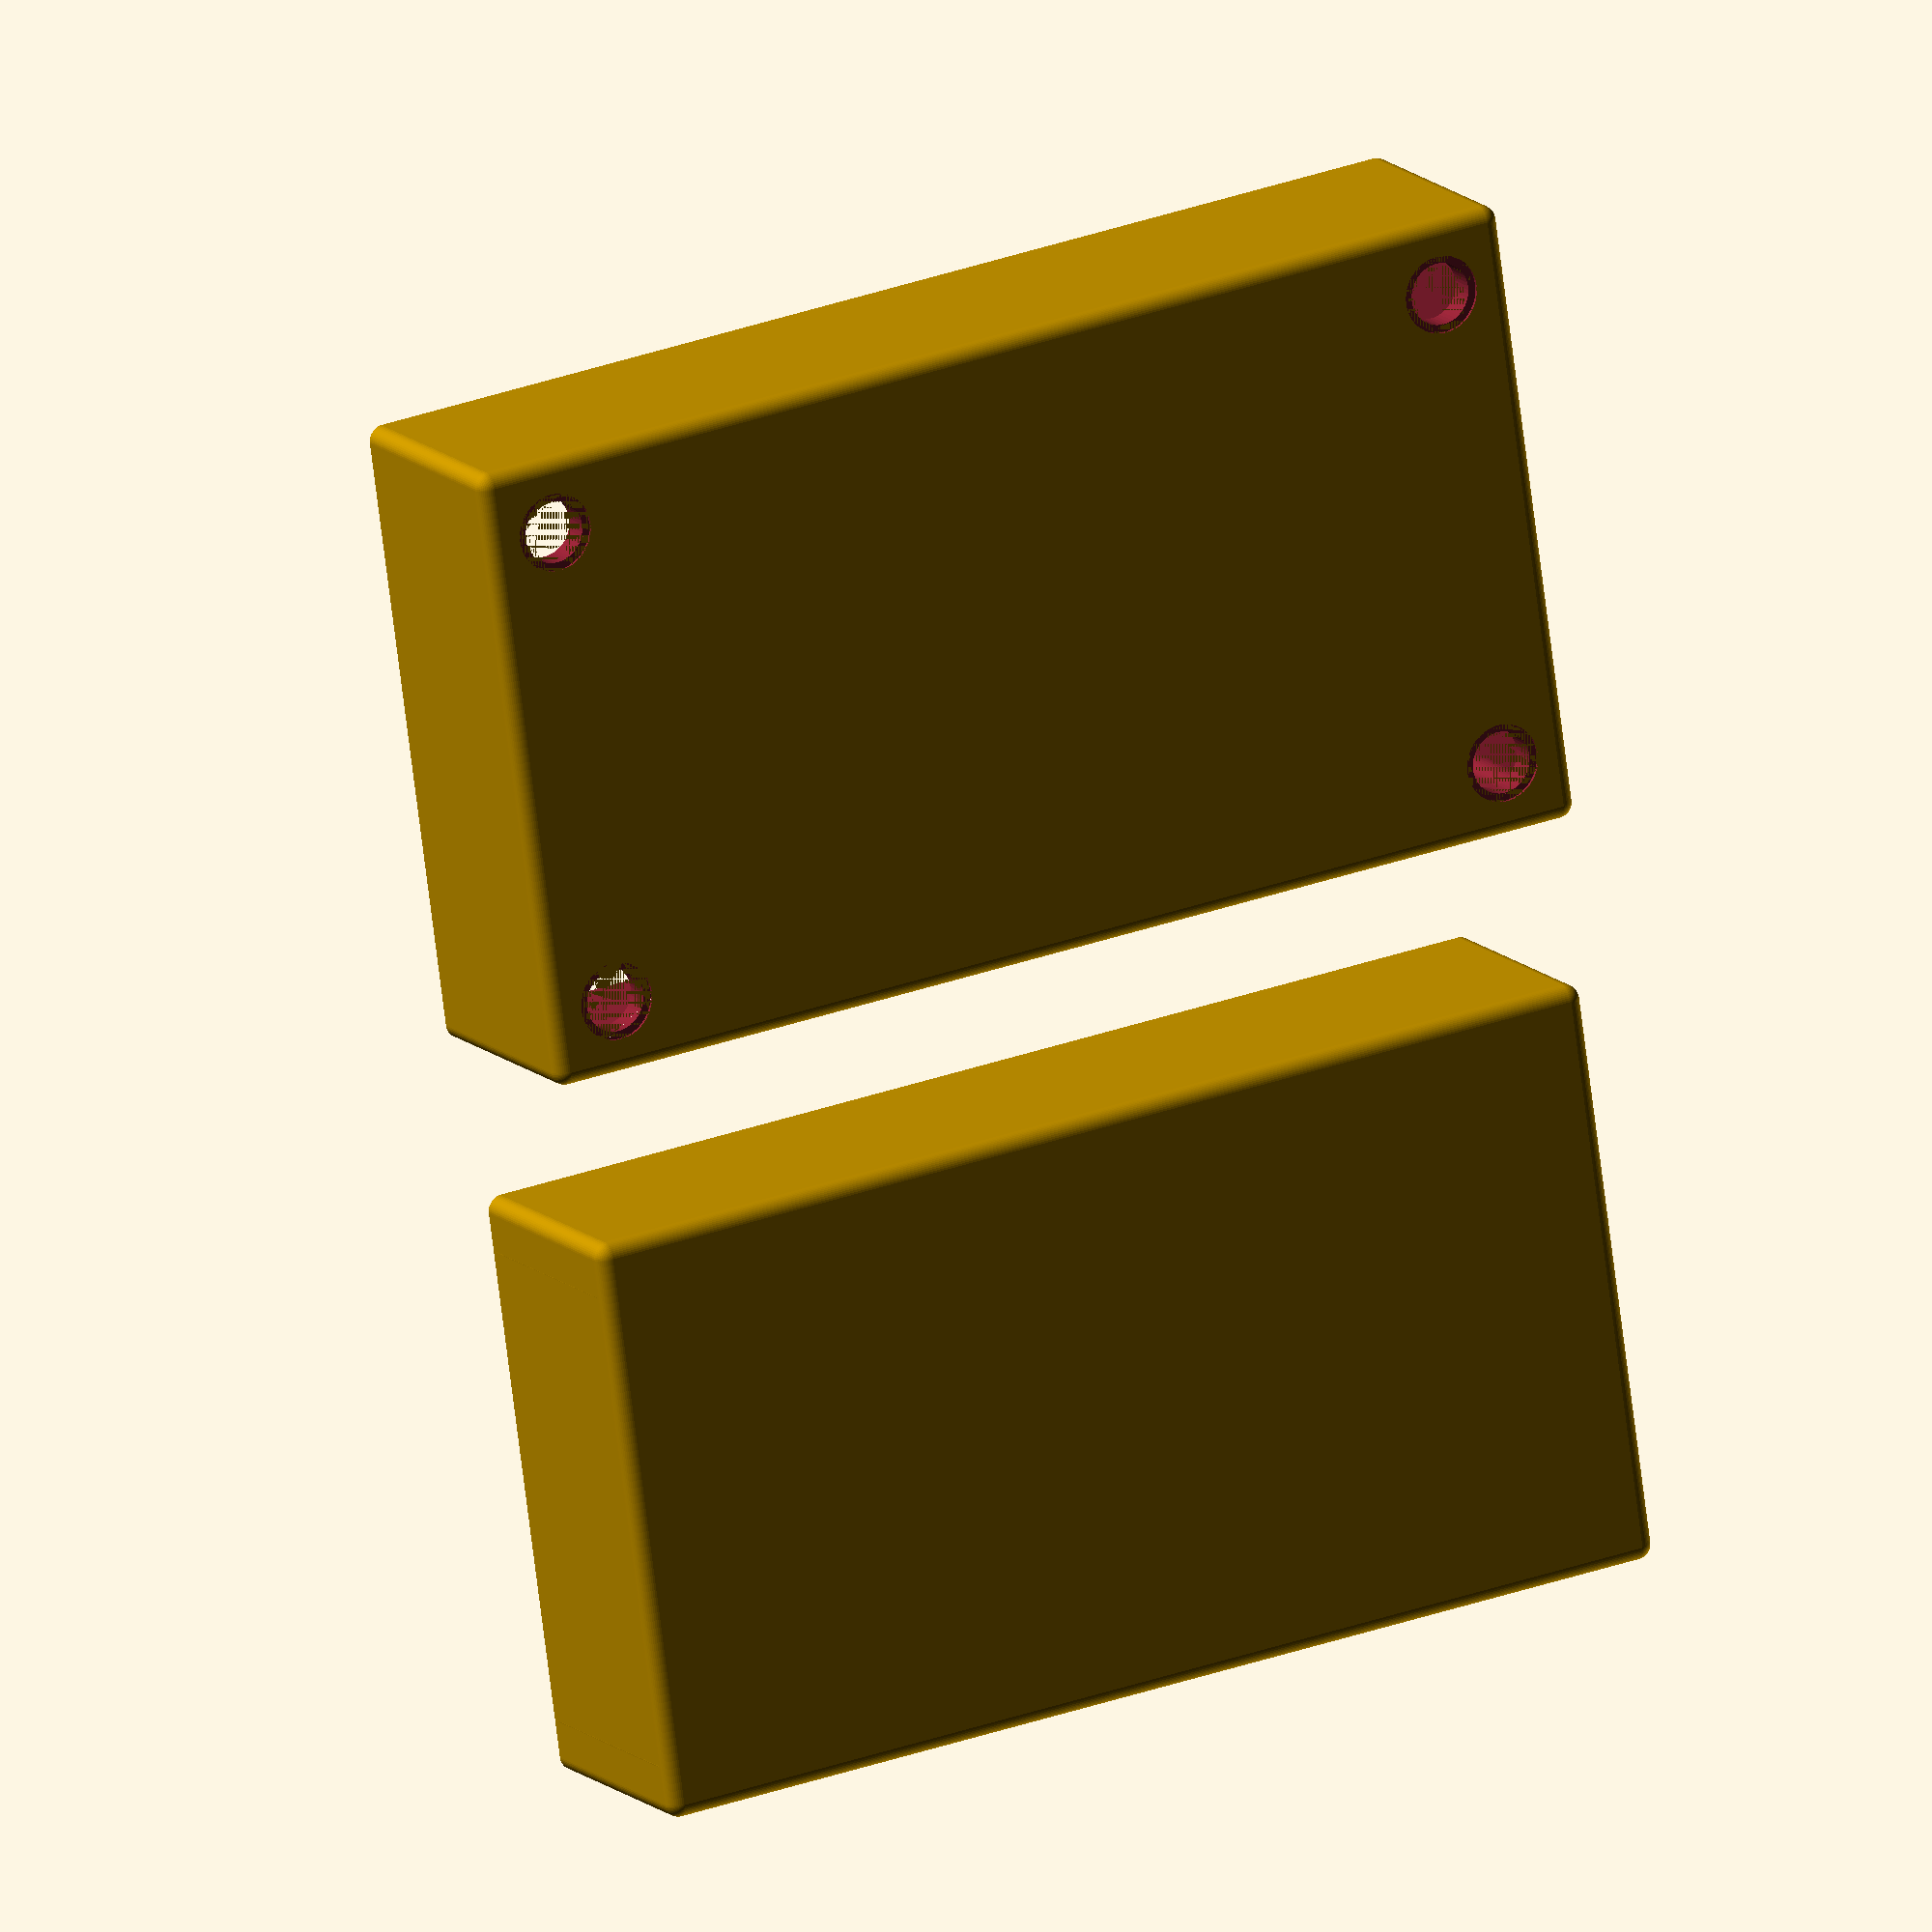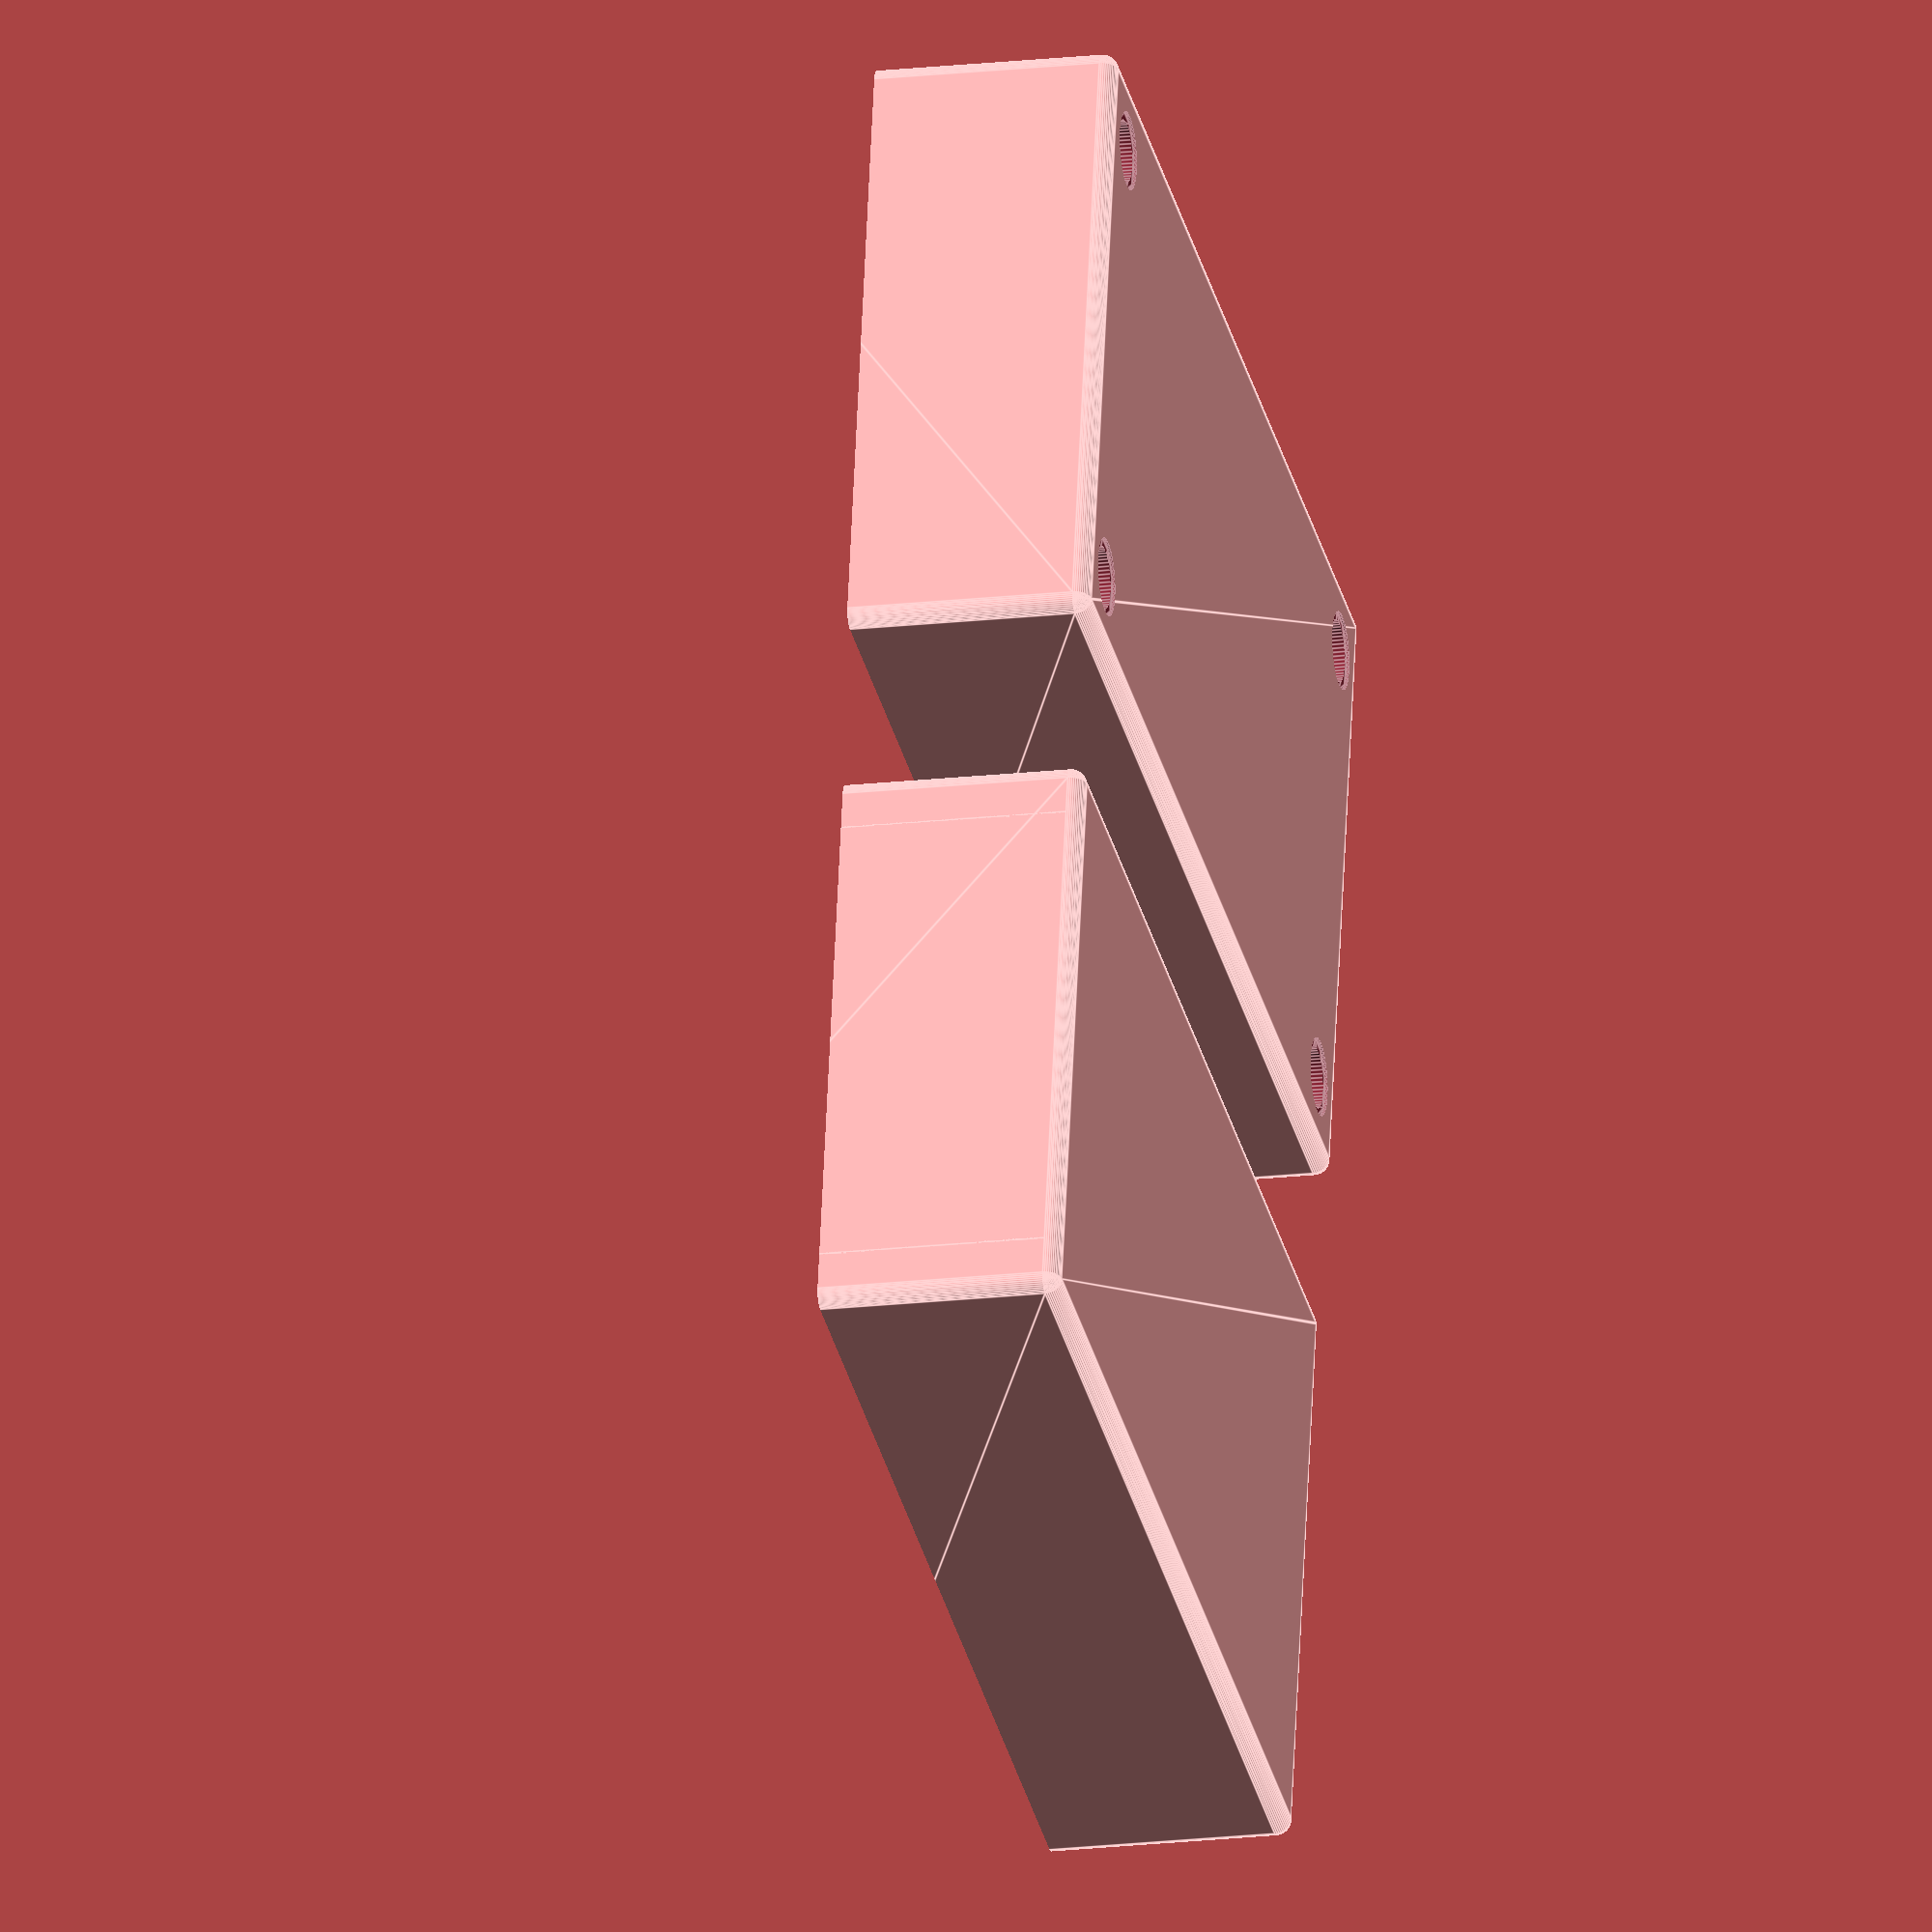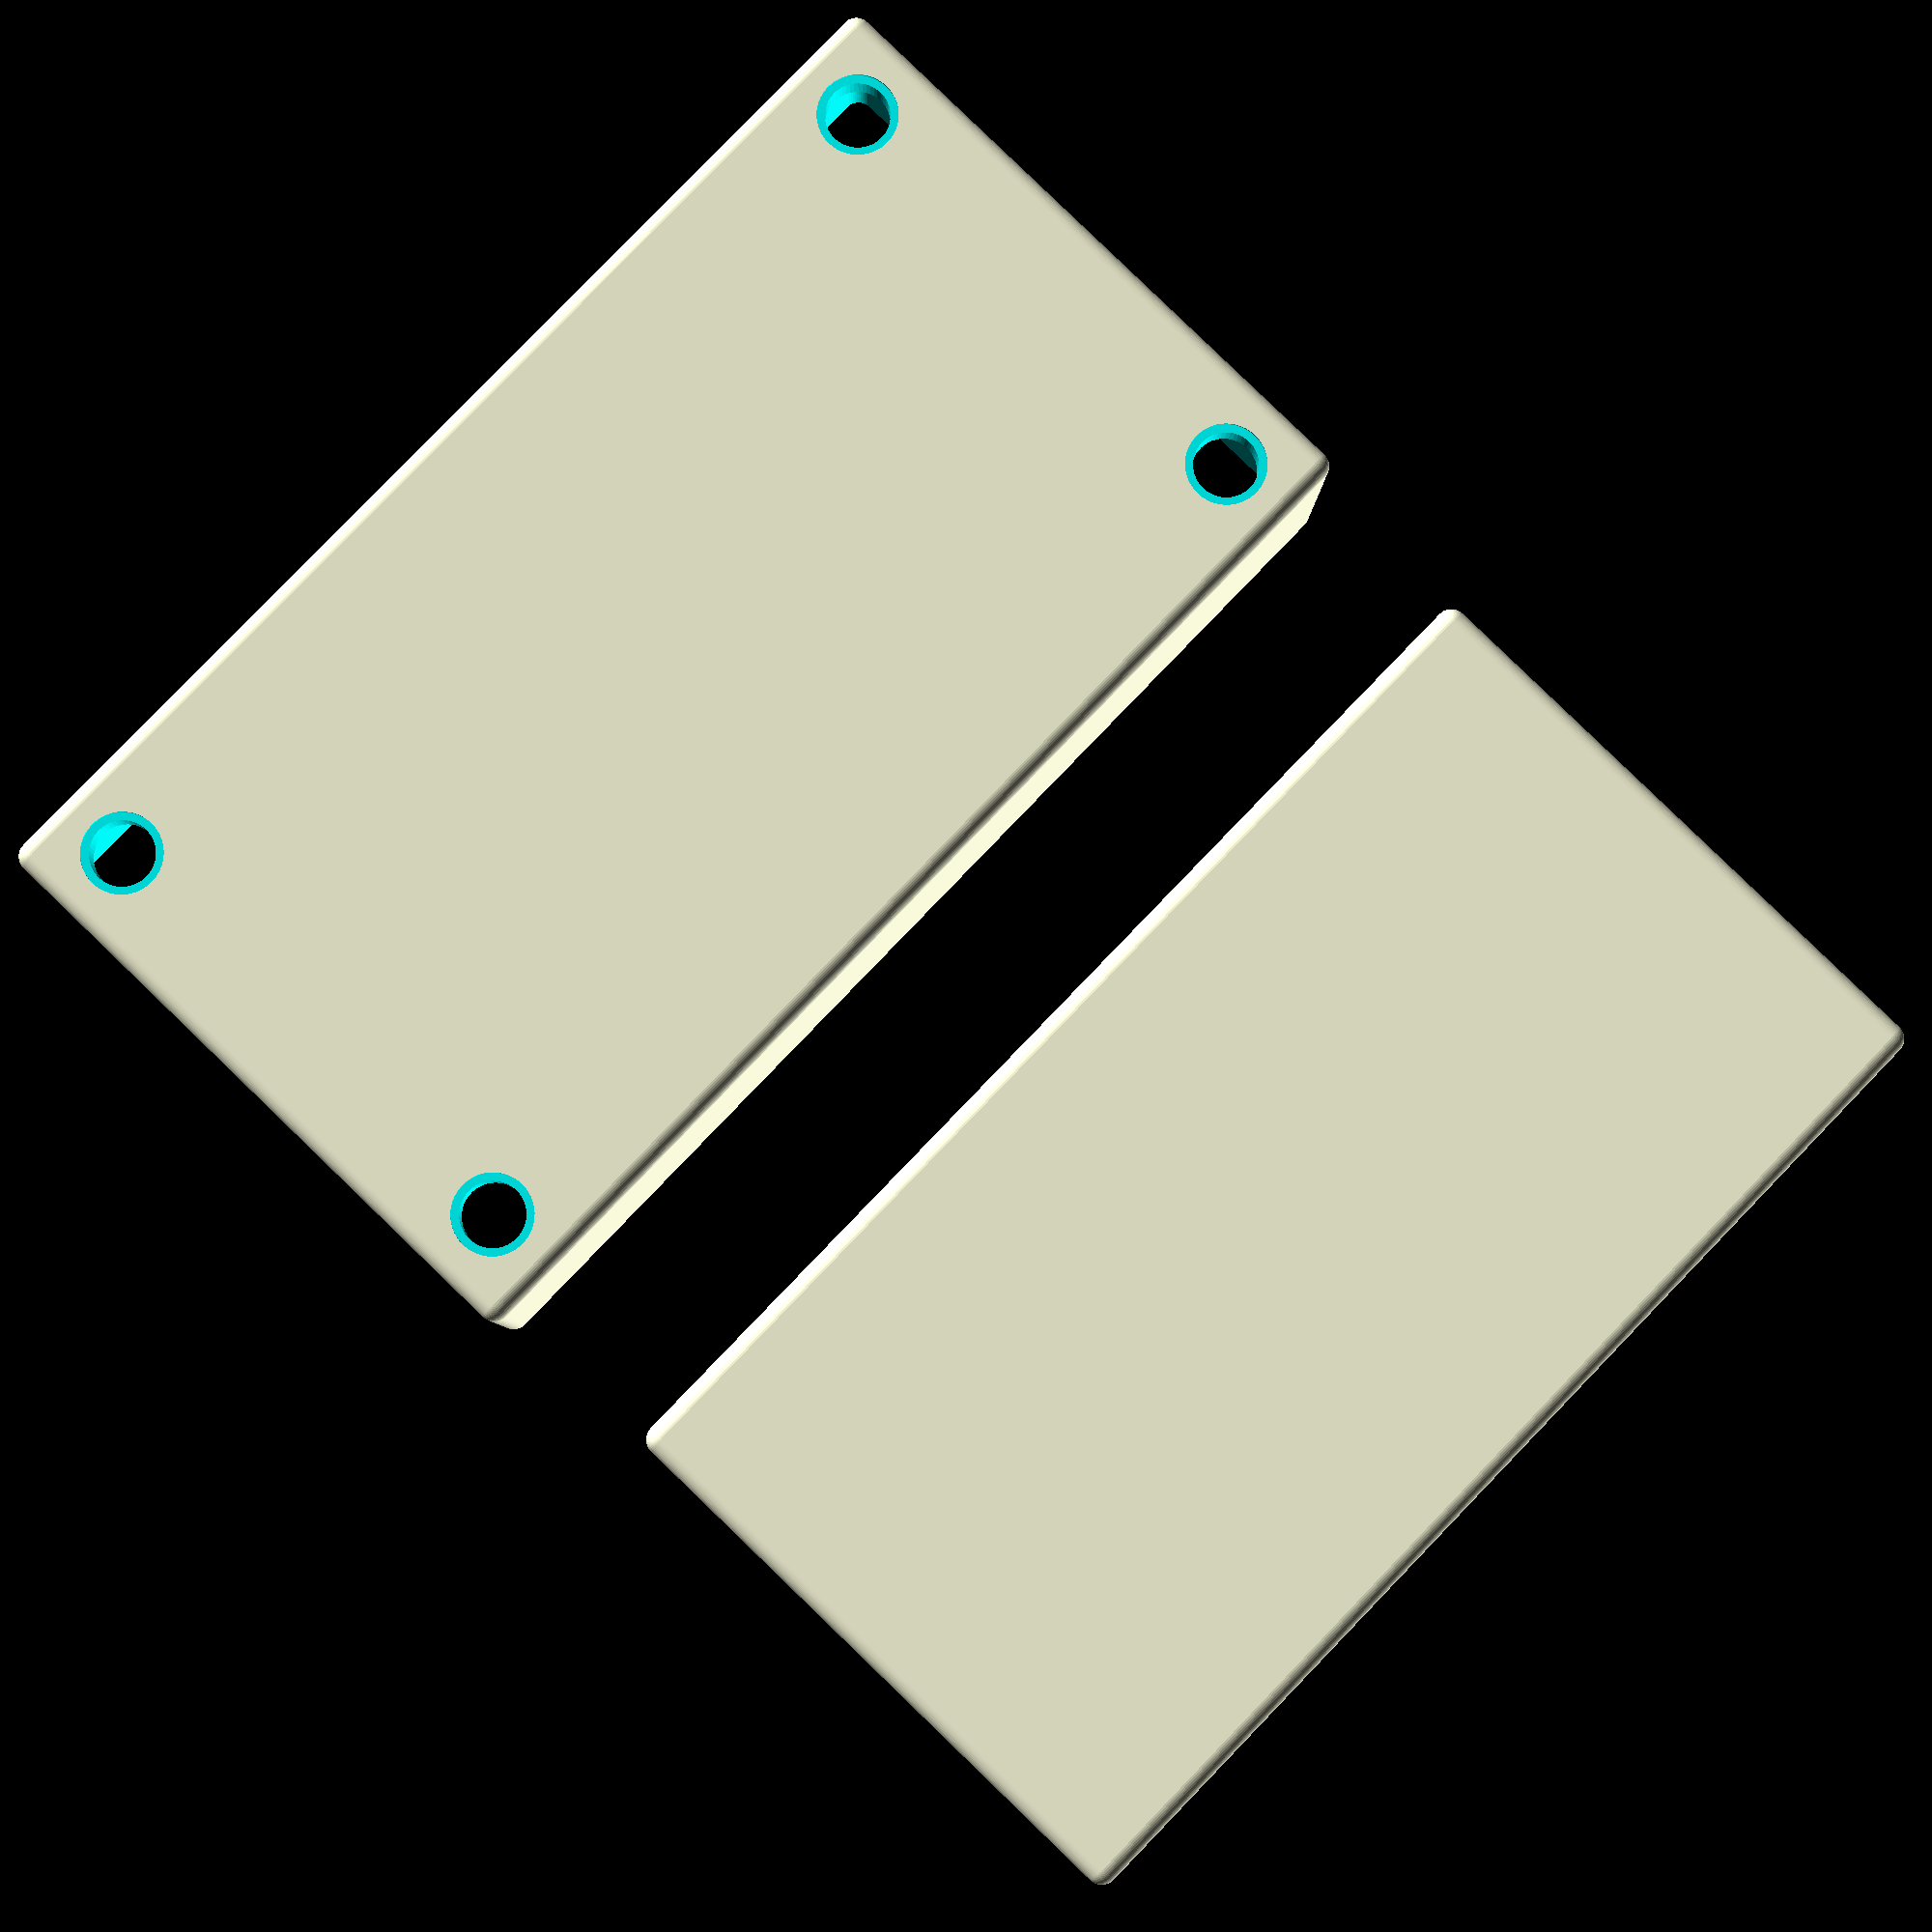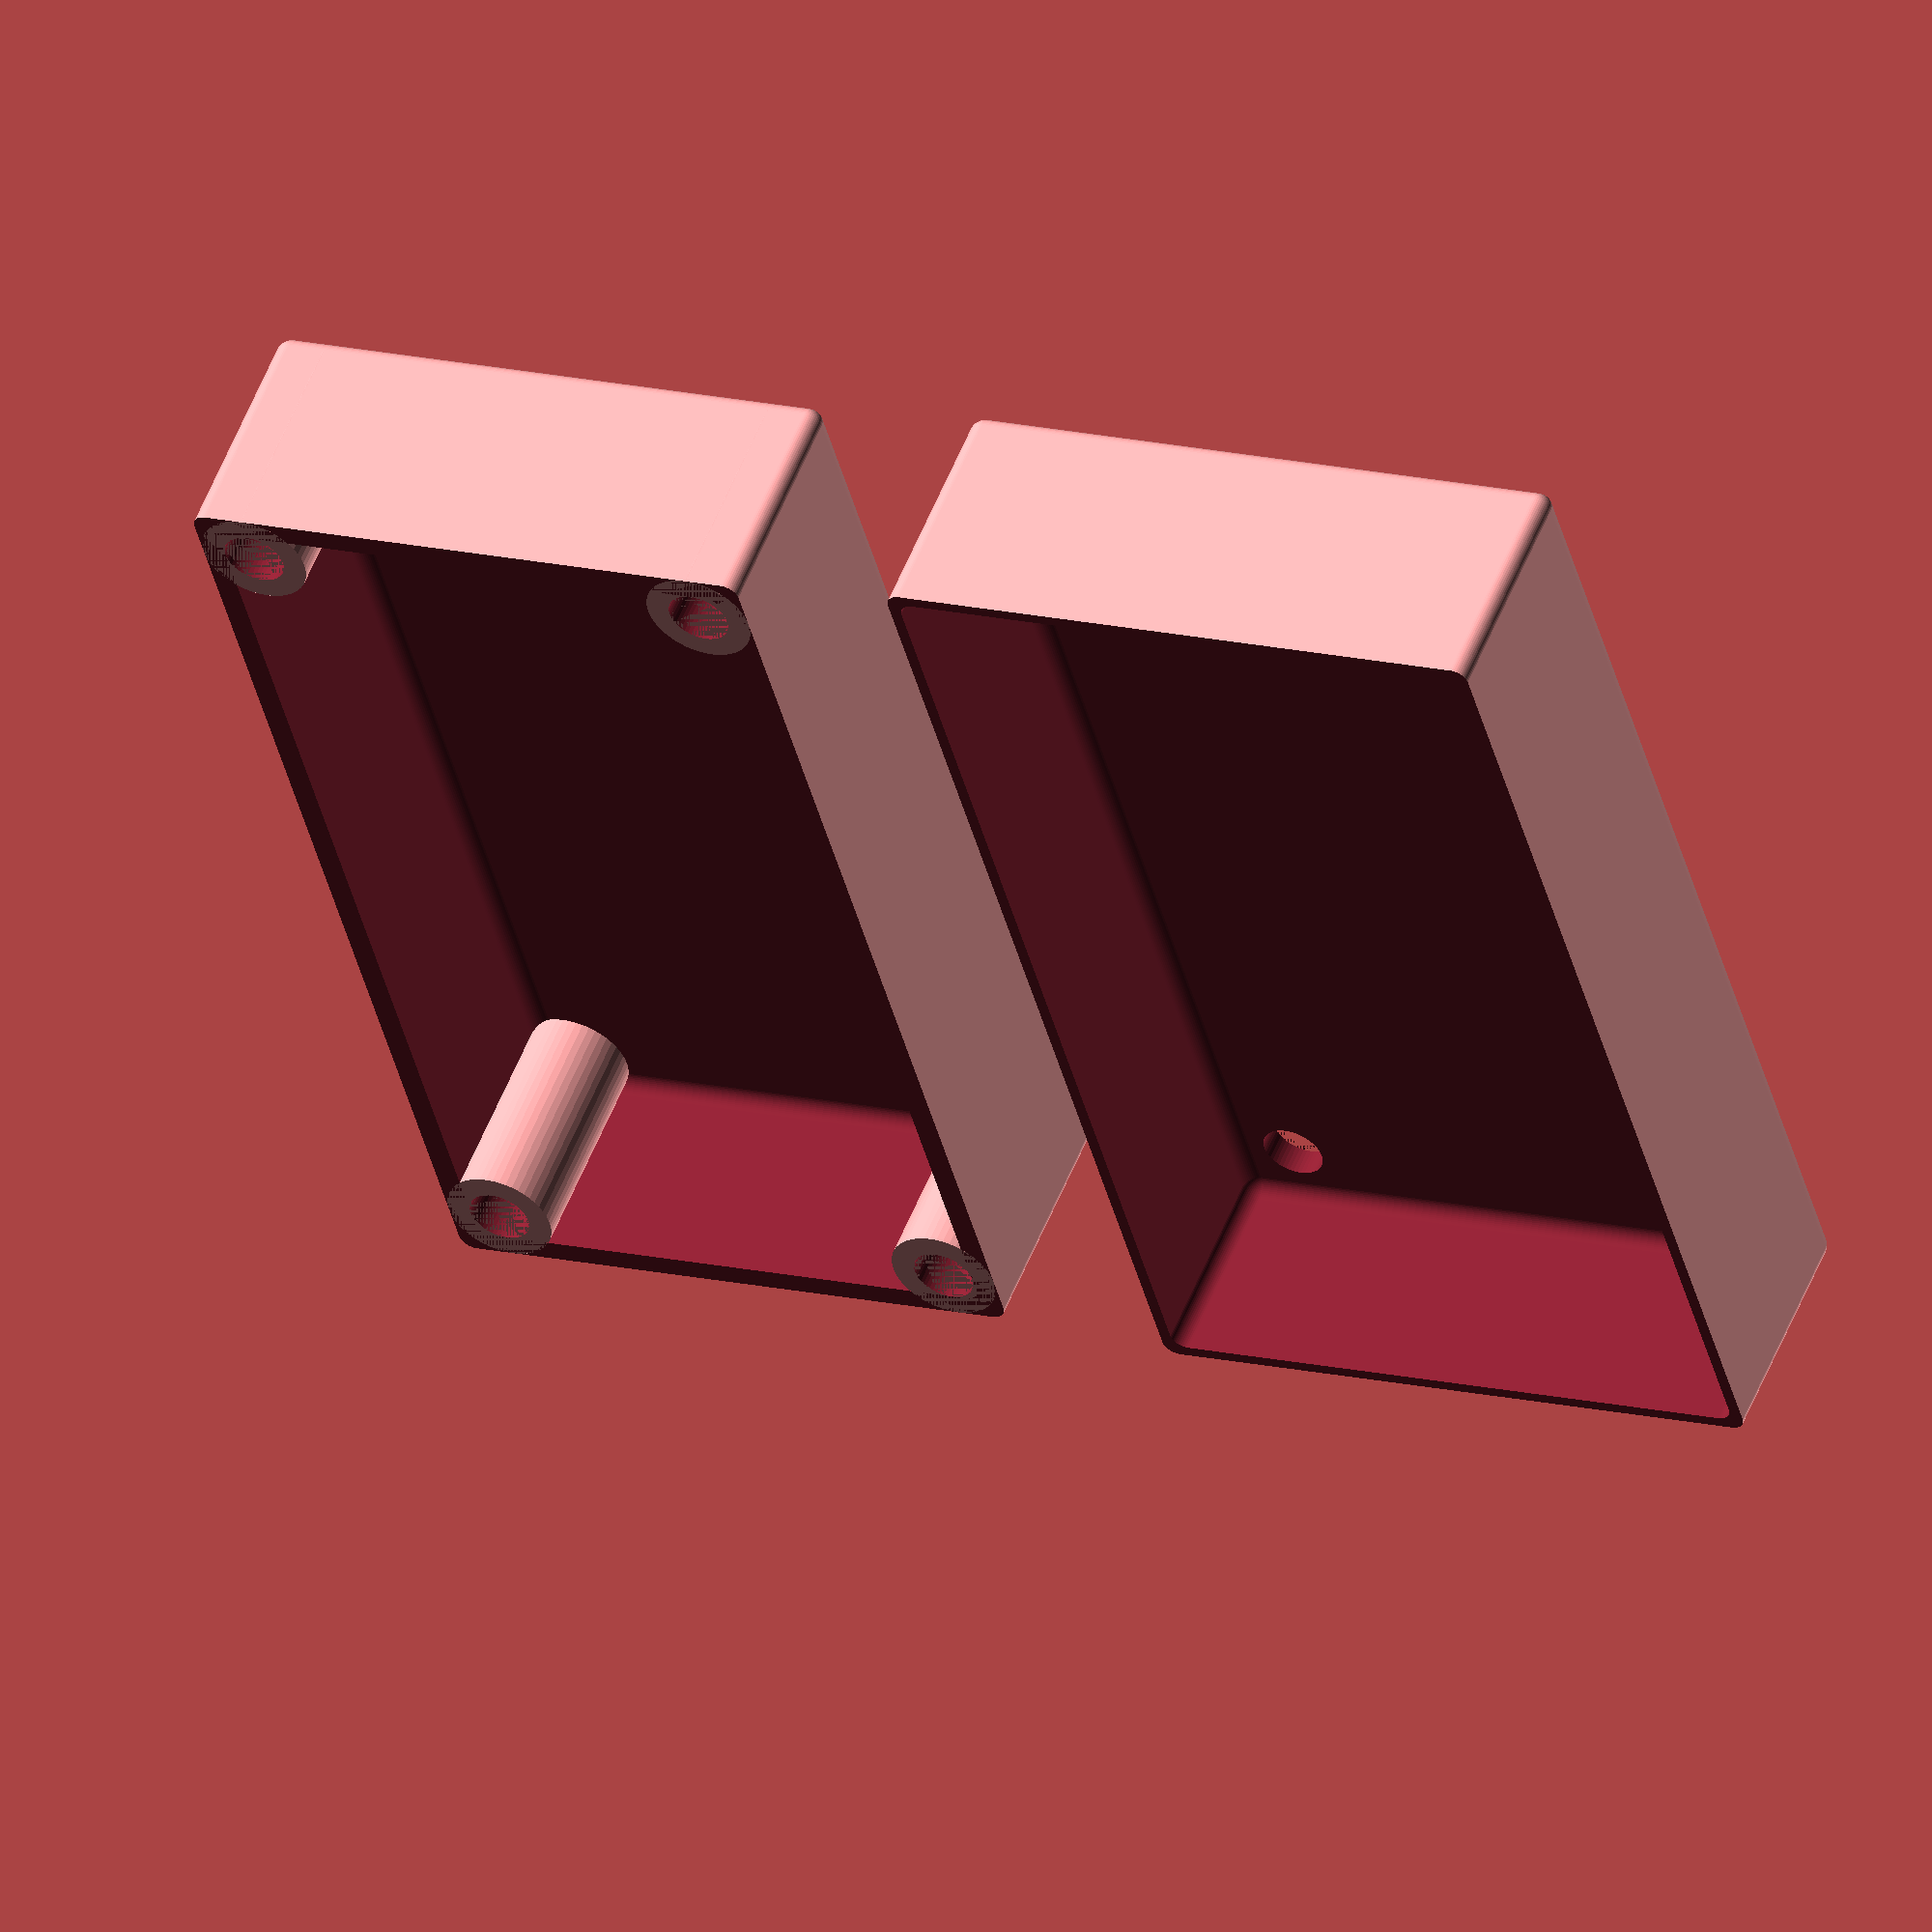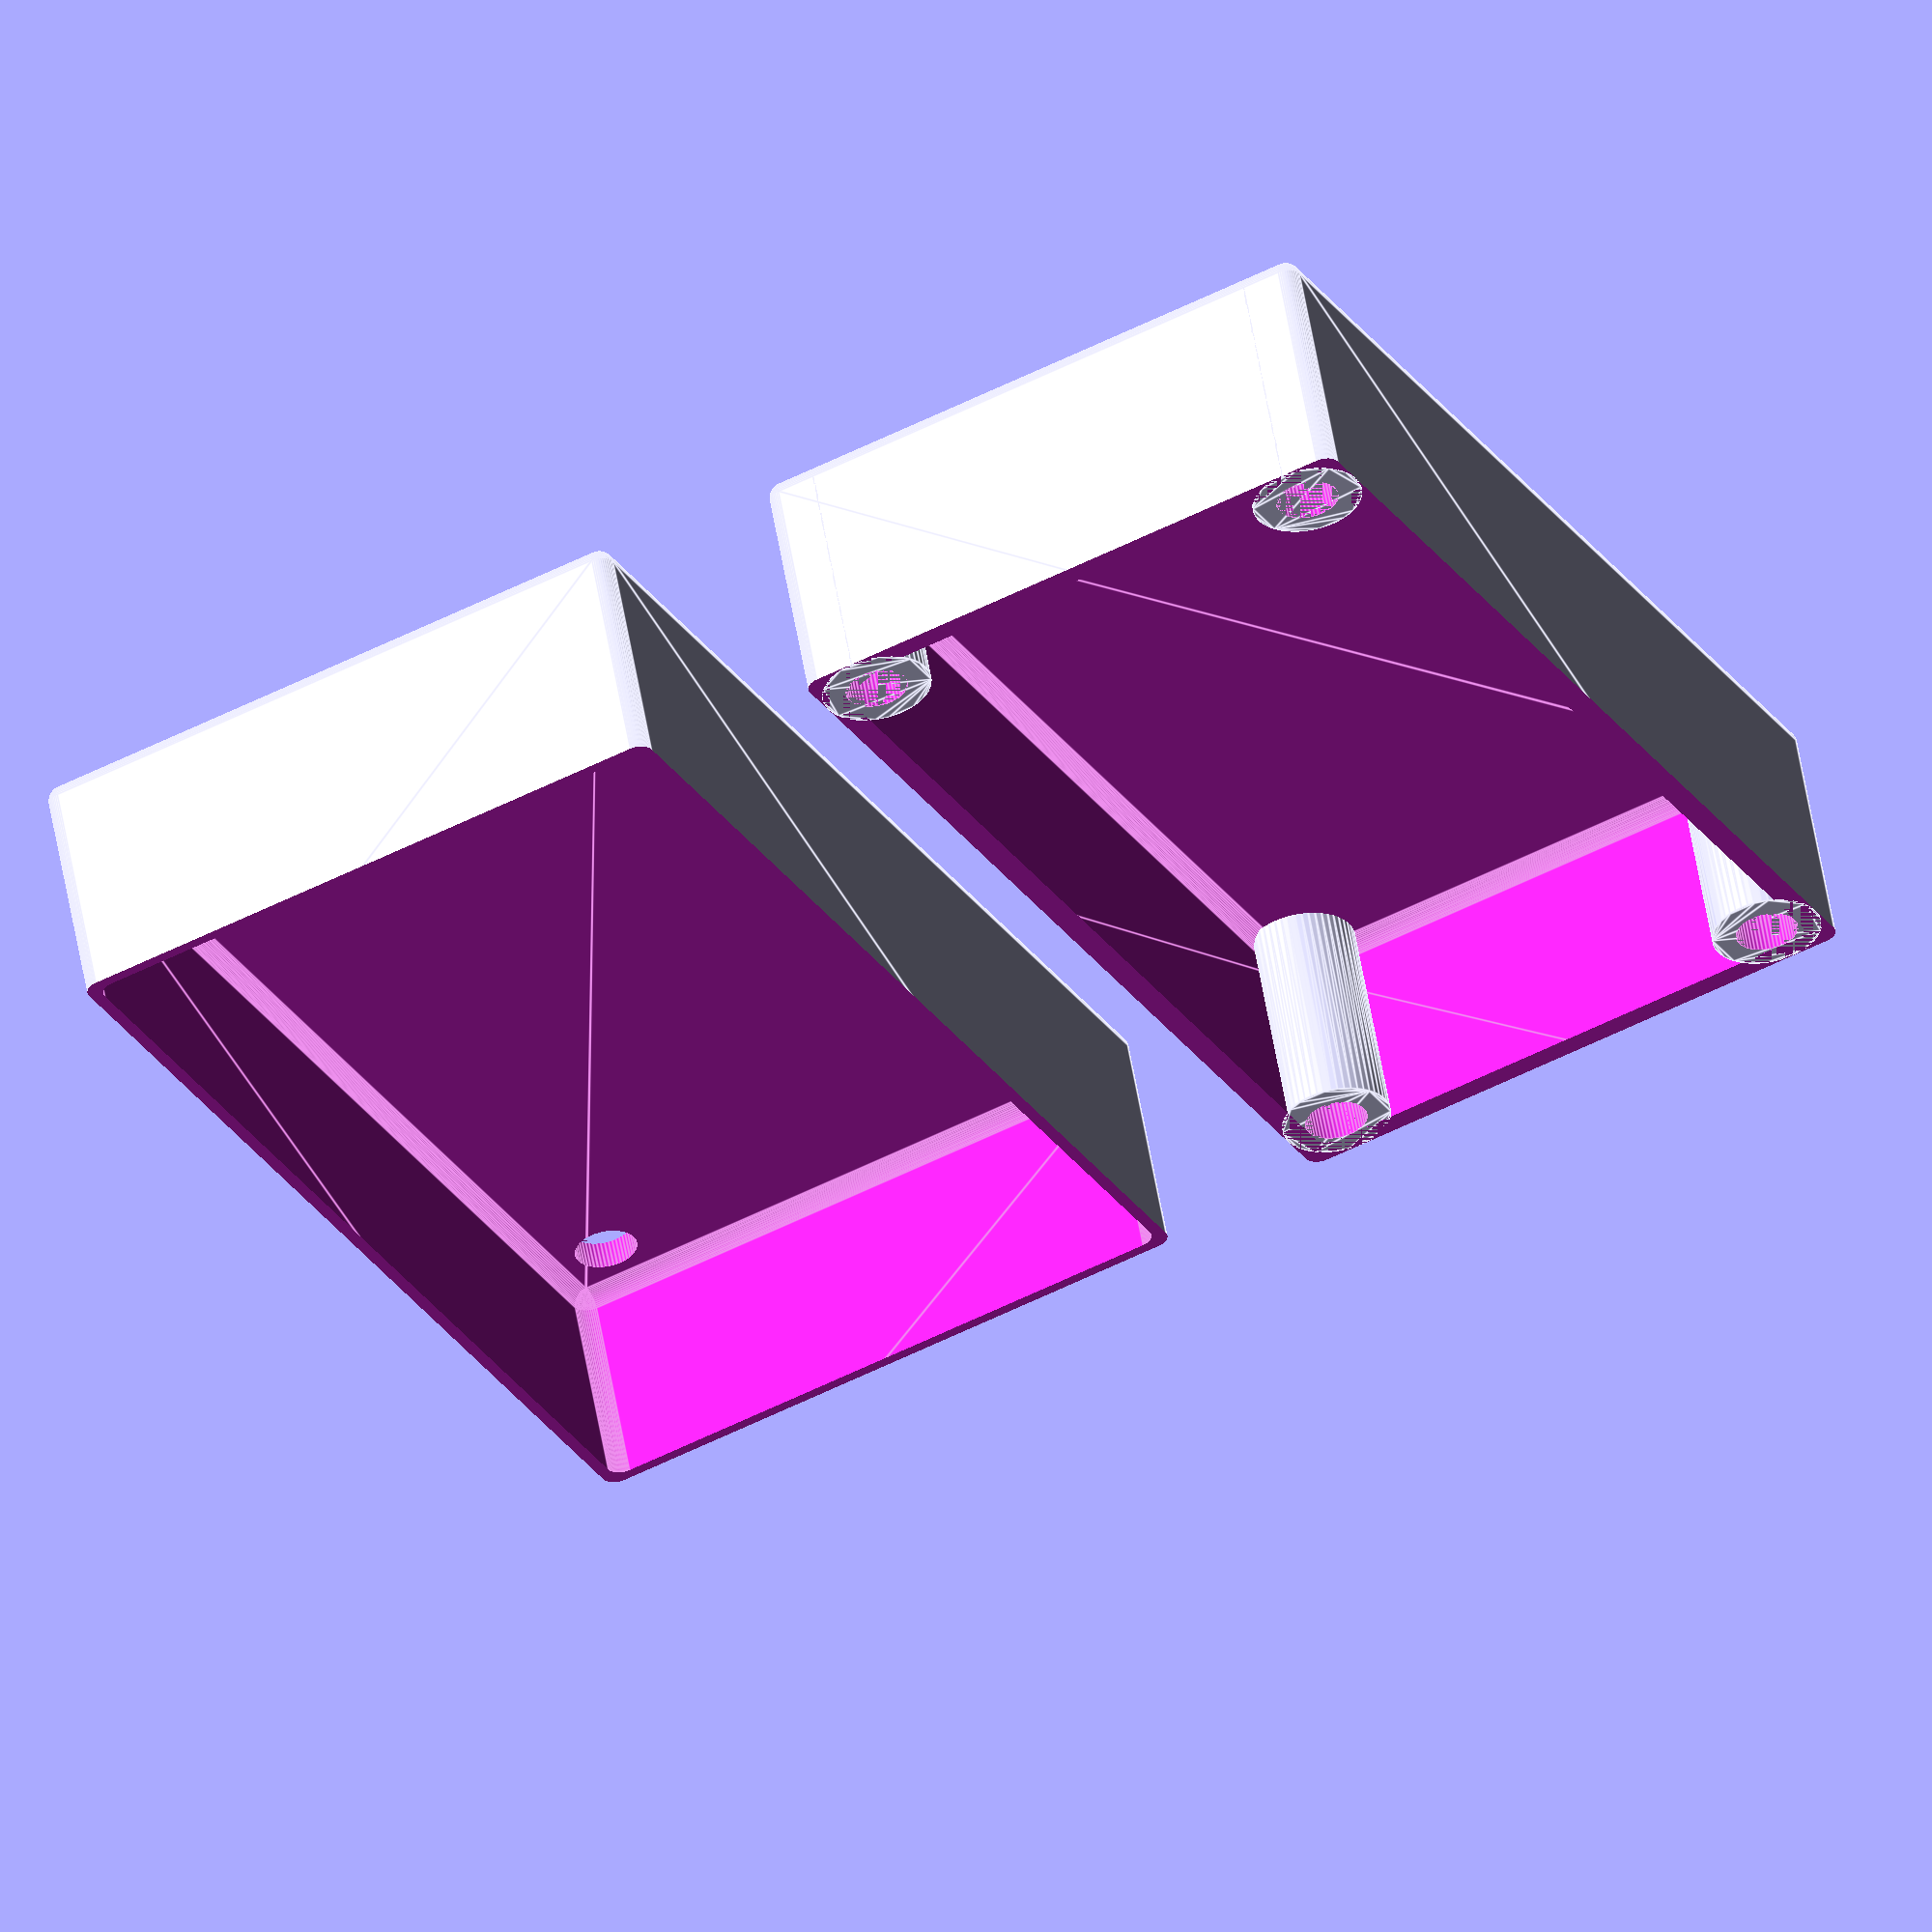
<openscad>
$fn=50;
xxx = 0.001;

l_inner = 65;
w_inner = 33;
h_inner = 25;
t_wall = 1.5;
t_base = 2;

hole_corners_r = 2;
hole_corners_border_r = hole_corners_r + 0.5;
hole_corners_border_t = 0.2;

hole_corners_column_r = hole_corners_r + 1.5;

inner_curve = 1;
outer_curve = 1;

l_outer = l_inner + 2*t_wall;
w_outer = w_inner + 2*t_wall;
h_outer = h_inner + 2*t_base;

collision_margin = 1;

module children_mirror(axis=[1,0,0]){
    children();
    mirror(axis){
        children();
    }
}

module move_to_corners(translation=[l_inner/2 - hole_corners_r/2, w_inner/2 - hole_corners_r/2, -h_outer/2 - t_base/2]){
    translate(translation){
        children();
    }
}


difference(){
    minkowski(){
        cube([l_outer+t_wall+collision_margin, w_outer+t_wall+collision_margin, h_outer], center=true);
        sphere(outer_curve);
    }

    translate([0, 0, h_outer/2]){
        cube([l_outer+7, w_outer+7, h_outer], center=true);
    }

    minkowski(){
        cube([l_outer+collision_margin, w_outer+collision_margin, h_inner], center=true);
        sphere(inner_curve);
    }

    children_mirror([0, 1, 0]){
        children_mirror([1, 0, 0]){
            move_to_corners(){
                linear_extrude(10){
                    circle(hole_corners_r, center=true);
                }
                linear_extrude(hole_corners_border_t){
                    circle(hole_corners_border_r, center=true);
                }
            }
        }
    }
}

// mirror([0,0,1])
translate([0, 50, 0]){
    difference(){
        minkowski(){
            cube([l_outer, w_outer, h_outer], center=true);
            sphere(outer_curve);
        }

        translate([0, 0, h_outer/2]){
            cube([l_outer+5, w_outer+5, h_outer], center=true);
        }

        minkowski(){
            cube([l_inner, w_inner, h_inner], center=true);
            sphere(inner_curve);
        }

       
    }

    children_mirror([0, 1, 0]){
        children_mirror([1, 0, 0]){
            translate([0, 0, t_base/2])
            move_to_corners(){
                difference(){
                    linear_extrude(h_inner/2+t_base - xxx){
                        circle(hole_corners_column_r, center=true);
                    }
                    linear_extrude(h_inner/2+t_base + xxx){
                        circle(hole_corners_r, center=true);
                    }
                }
                
            }
        }
    }
}

</openscad>
<views>
elev=346.8 azim=188.0 roll=153.2 proj=o view=wireframe
elev=18.7 azim=168.3 roll=102.5 proj=o view=edges
elev=186.1 azim=46.0 roll=0.8 proj=p view=solid
elev=127.0 azim=74.8 roll=158.9 proj=o view=wireframe
elev=124.0 azim=242.3 roll=189.6 proj=o view=edges
</views>
